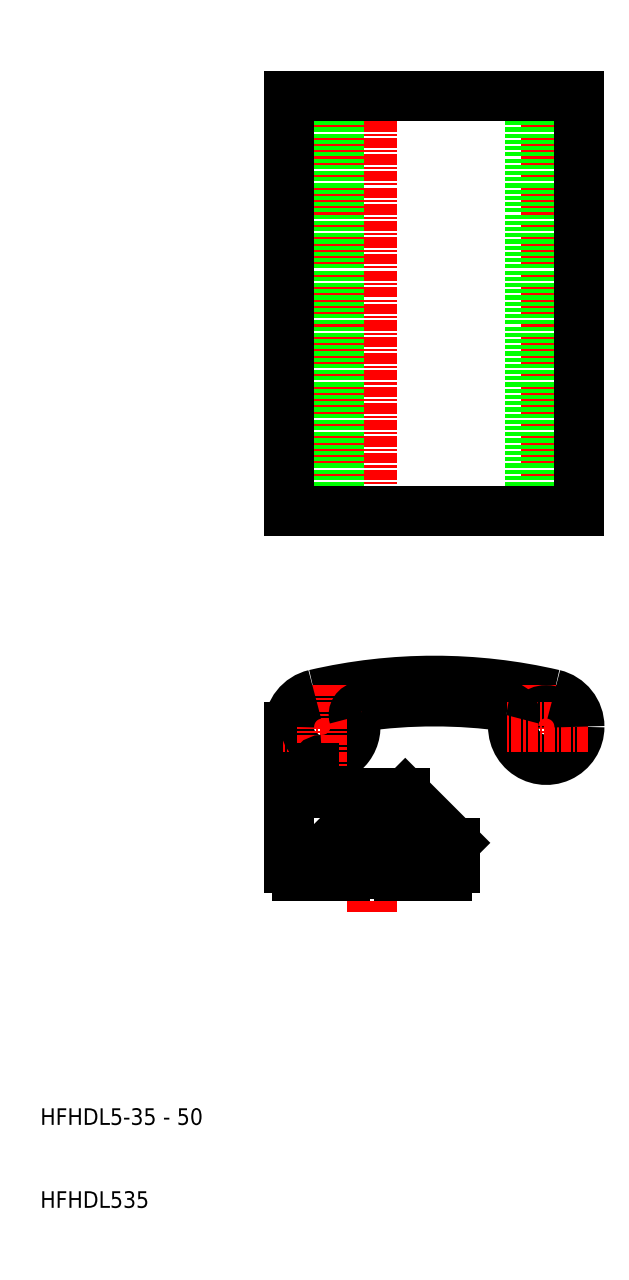
<metadata>
{"format":"dxf","ext":"dxf","renderer":"ezdxf+matplotlib","layout":"modelspace","background":"white","min_lineweight":24,"dpi":150}
</metadata>
<code>
0
SECTION
2
ENTITIES
0
LINE
8
CENTER
10
10
20
-48.28
30
0
11
10
21
-34.97
31
0
0
LINE
8
0
10
2e-05
20
-43
30
0
11
2e-05
21
-26
31
0
0
LINE
8
0
10
4
20
-41
30
0
11
7
21
-38
31
0
0
LINE
8
0
10
16
20
-41
30
0
11
13
21
-38
31
0
0
LINE
8
0
10
14
20
-34
30
0
11
20
21
-40
31
0
0
TEXT
8
0
10
-30
20
-84
30
0
40
2
1
HFHDL535
0
TEXT
8
0
10
-30
20
-74
30
0
40
2
1
HFHDL5-35 - 50
0
LINE
8
0
10
1
20
-44
30
0
11
6.7
21
-44
31
0
0
LINE
8
0
10
4
20
-42
30
0
11
7
21
-42
31
0
0
ARC
8
0
10
1
20
-43
30
0
40
1
50
180
51
270
0
LINE
8
0
10
4
20
-41
30
0
11
4
21
-42
31
0
0
LINE
8
0
10
16
20
-42
30
0
11
13
21
-42
31
0
0
LINE
8
0
10
13.3
20
-44
30
0
11
19
21
-44
31
0
0
LINE
8
0
10
7
20
-43.7
30
0
11
7
21
-42
31
0
0
ARC
8
0
10
6.7
20
-43.7
30
0
40
0.3
50
270
51
0
0
LINE
8
0
10
13
20
-43.7
30
0
11
13
21
-42
31
0
0
ARC
8
0
10
13.3
20
-43.7
30
0
40
0.3
50
180
51
270
0
ARC
8
0
10
19
20
-43
30
0
40
1
50
270
51
0
0
LINE
8
0
10
16
20
-41
30
0
11
16
21
-42
31
0
0
LINE
8
0
10
20
20
-43
30
0
11
20
21
-40
31
0
0
LINE
8
CENTER
10
31
20
53
30
0
11
31
21
-3
31
0
0
LINE
8
CENTER
10
4
20
53
30
0
11
4
21
-3
31
0
0
LINE
8
CENTER
10
10
20
53
30
0
11
10
21
-3
31
0
0
LINE
8
0
10
29
20
0
30
0
11
29
21
50
31
0
0
LINE
8
0
10
33
20
0
30
0
11
33
21
50
31
0
0
LINE
8
0
10
6
20
0
30
0
11
6
21
50
31
0
0
LINE
8
0
10
2
20
0
30
0
11
2
21
50
31
0
0
LINE
8
0
10
0
20
0
30
0
11
0
21
50
31
0
0
LINE
8
0
10
35
20
50
30
0
11
35
21
0
31
0
0
LINE
8
CENTER
10
9
20
-26
30
0
11
-1
21
-26
31
0
0
LINE
8
0
10
4
20
-34
30
0
11
14
21
-34
31
0
0
CIRCLE
8
0
10
4
20
-26
30
0
40
2
0
ARC
8
0
10
4
20
-26
30
0
40
4
50
270
51
16.75
0
ARC
8
0
10
17.5
20
-84
30
0
40
63.55
50
76.9
51
103.1
0
LINE
8
0
10
35
20
0
30
0
11
0
21
0
31
0
0
LINE
8
CENTER
10
4
20
-21
30
0
11
4
21
-31
31
0
0
LINE
8
0
10
3
20
-33
30
0
11
3
21
-31
31
0
0
ARC
8
0
10
4
20
-33
30
0
40
1
50
180
51
270
0
ARC
8
0
10
4
20
-31
30
0
40
1
50
90
51
180
0
ARC
8
0
10
4
20
-26
30
0
40
4
50
103.1
51
180
0
ARC
8
0
10
17.5
20
-86.5
30
0
40
63.55
50
81.99
51
98.01
0
LINE
8
0
10
10
20
-36.2
30
0
11
10.3
21
-36.5
31
0
0
LINE
8
0
10
7
20
-36.8
30
0
11
7
21
-38
31
0
0
LINE
8
0
10
7.3
20
-36.5
30
0
11
9.7
21
-36.5
31
0
0
LINE
8
0
10
9.7
20
-36.5
30
0
11
10
21
-36.2
31
0
0
ARC
8
0
10
7.3
20
-36.8
30
0
40
0.3
50
90
51
180
0
LINE
8
0
10
13
20
-36.8
30
0
11
13
21
-38
31
0
0
LINE
8
0
10
10.3
20
-36.5
30
0
11
12.7
21
-36.5
31
0
0
ARC
8
0
10
12.7
20
-36.8
30
0
40
0.3
50
0
51
90
0
ARC
8
0
10
8.788
20
-24.56
30
0
40
1
50
98.01
51
196.7
0
LINE
8
CENTER
10
31
20
-21
30
0
11
31
21
-31
31
0
0
ARC
8
0
10
31
20
-26
30
0
40
4
50
163.3
51
0
0
CIRCLE
8
0
10
31
20
-26
30
0
40
2
0
LINE
8
CENTER
10
36
20
-26
30
0
11
26
21
-26
31
0
0
ARC
8
0
10
26.21
20
-24.56
30
0
40
1
50
343.3
51
81.99
0
ARC
8
0
10
31
20
-26
30
0
40
4
50
0
51
76.9
0
LINE
8
0
10
0
20
50
30
0
11
35
21
50
31
0
0
ENDSEC
0
EOF

</code>
